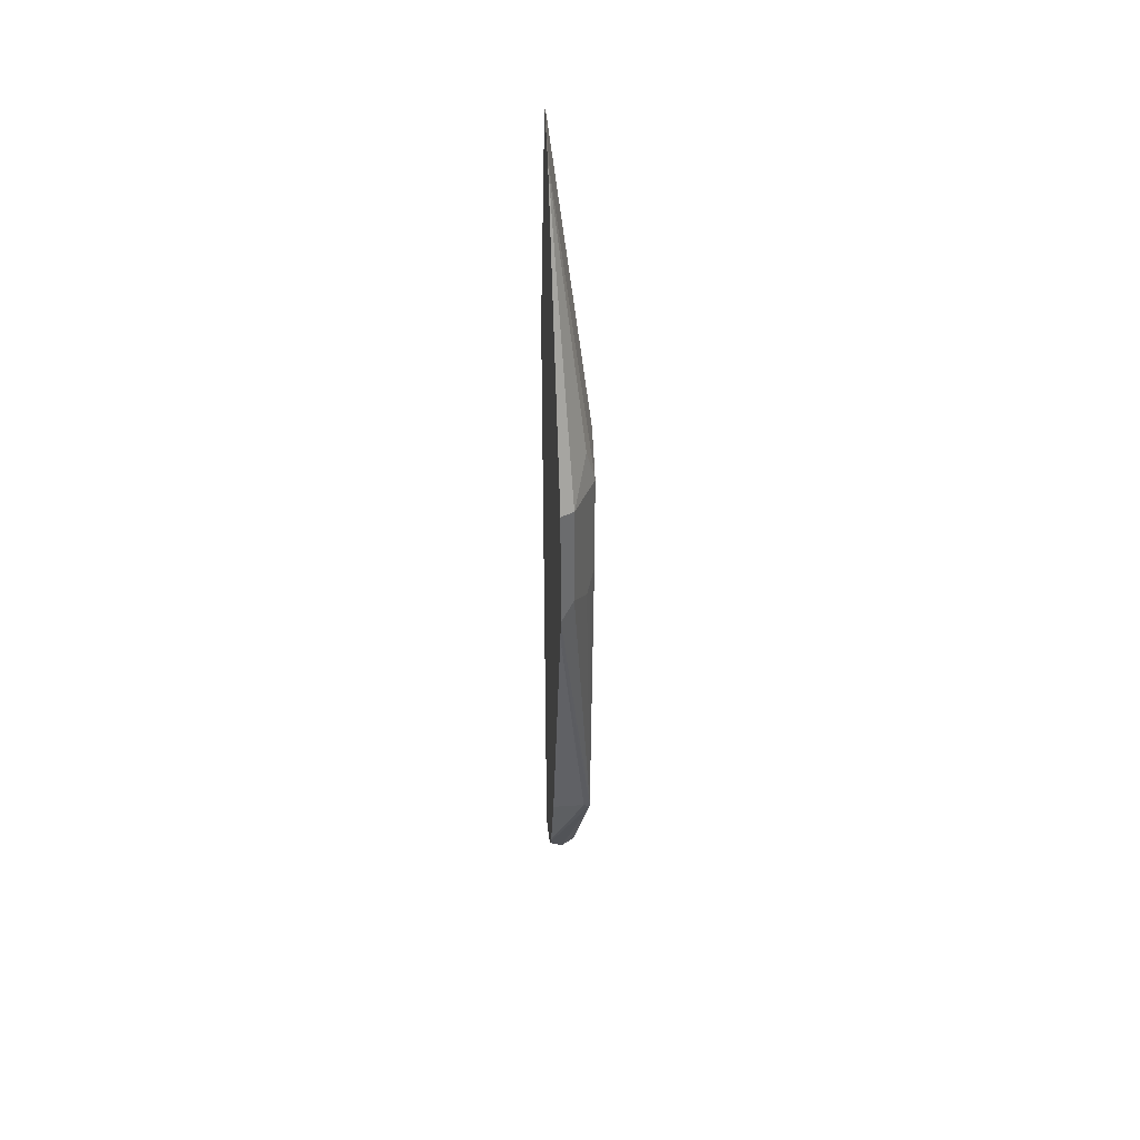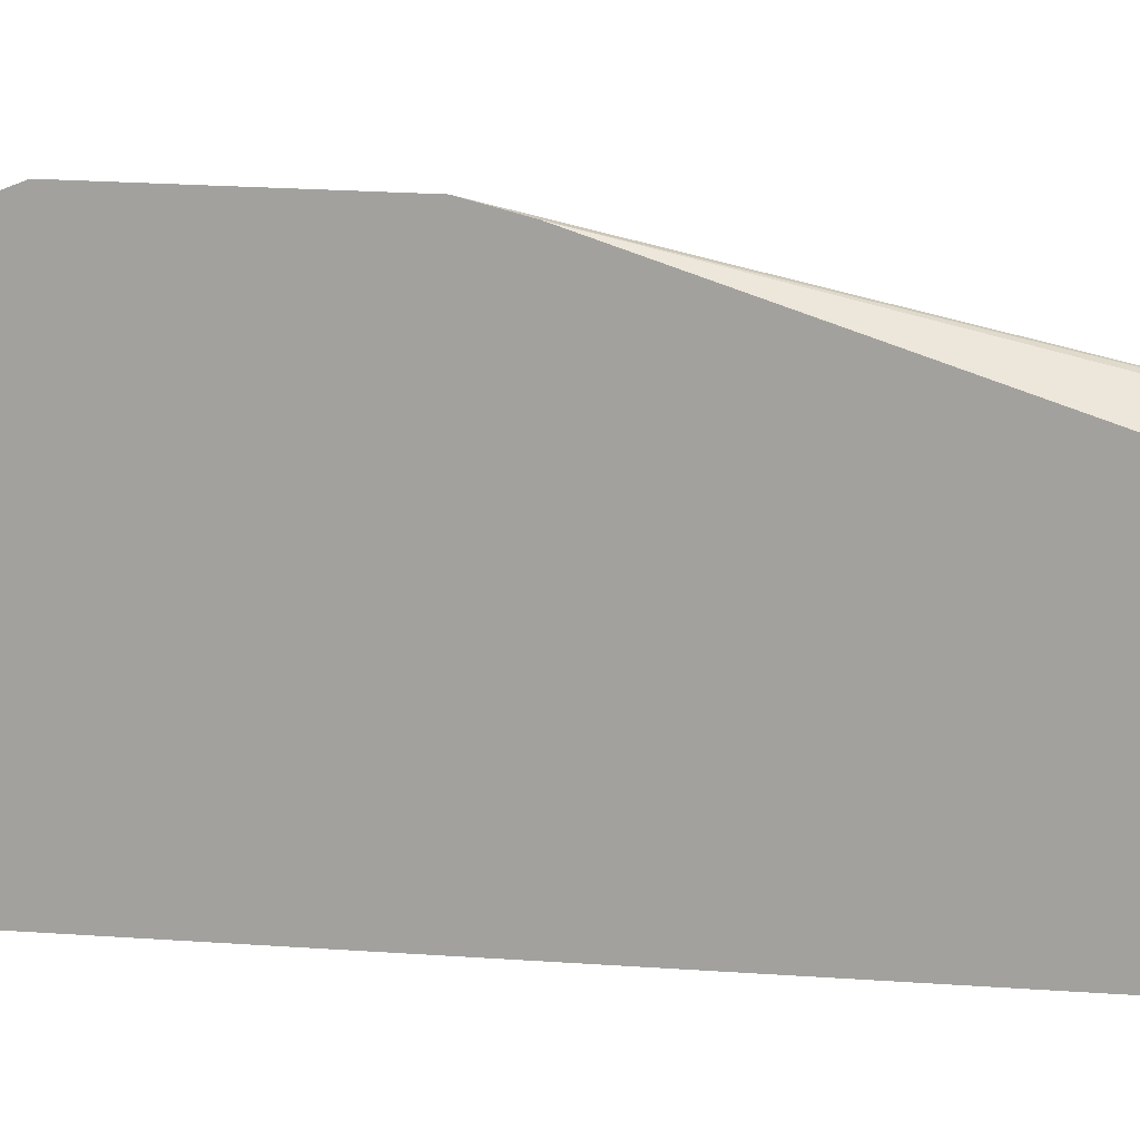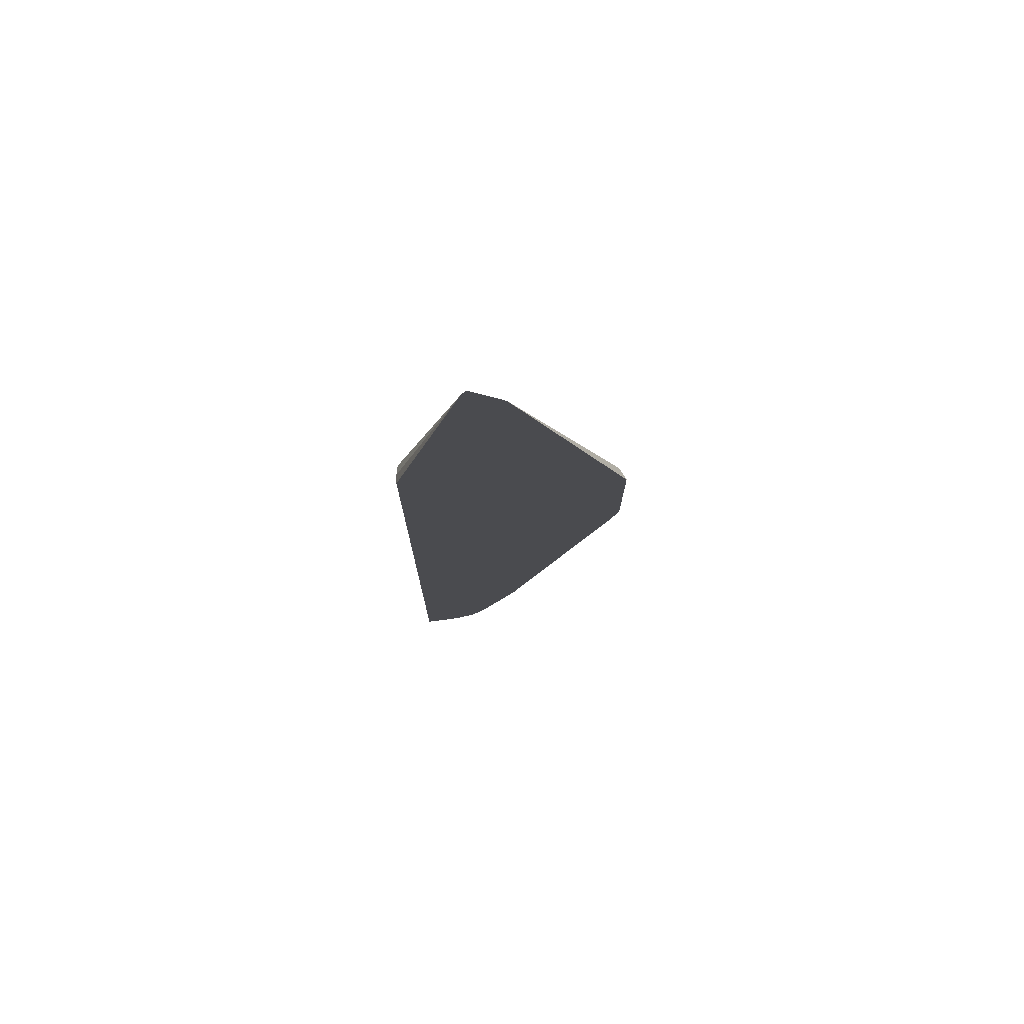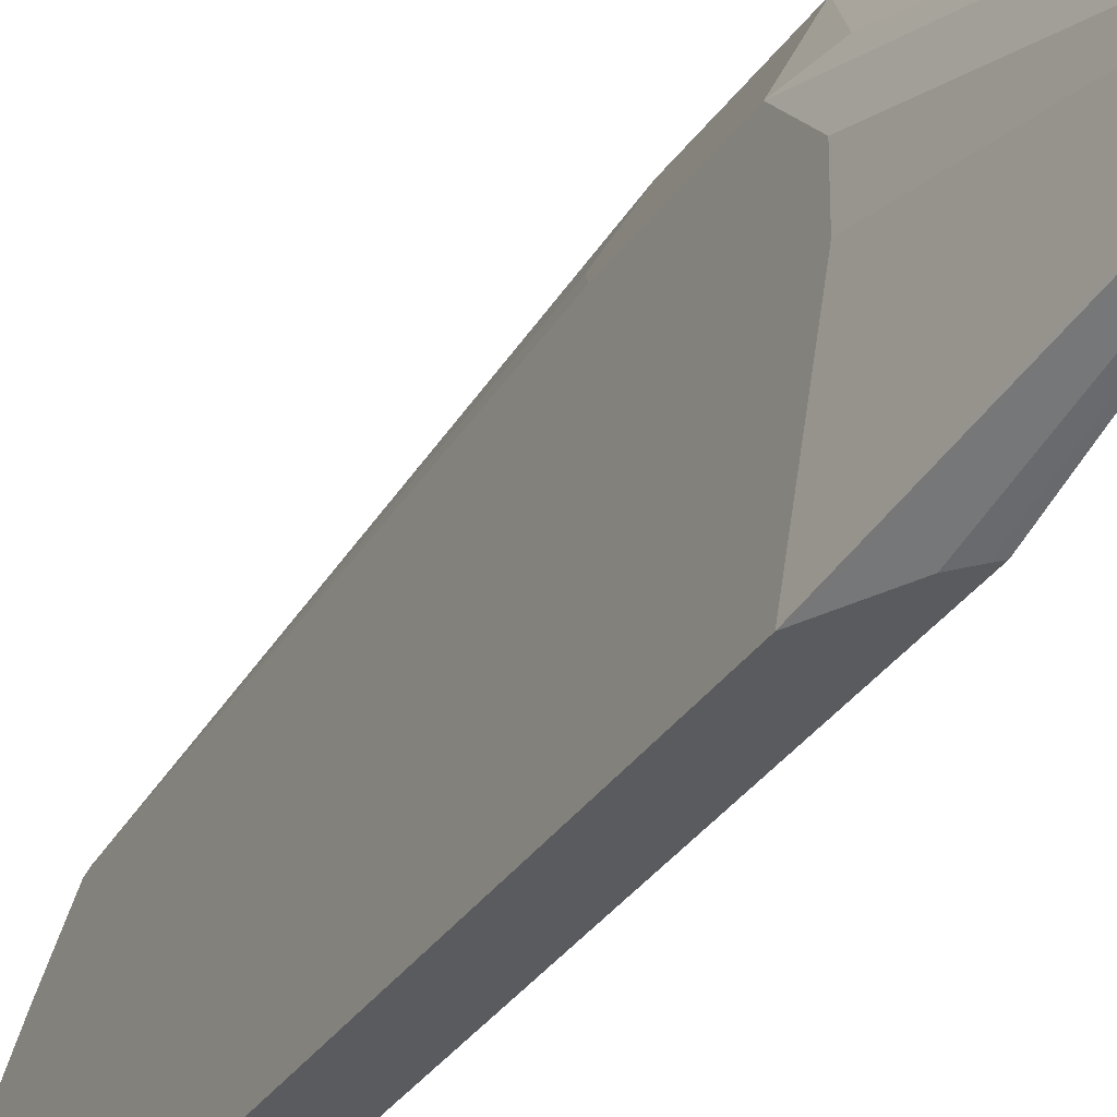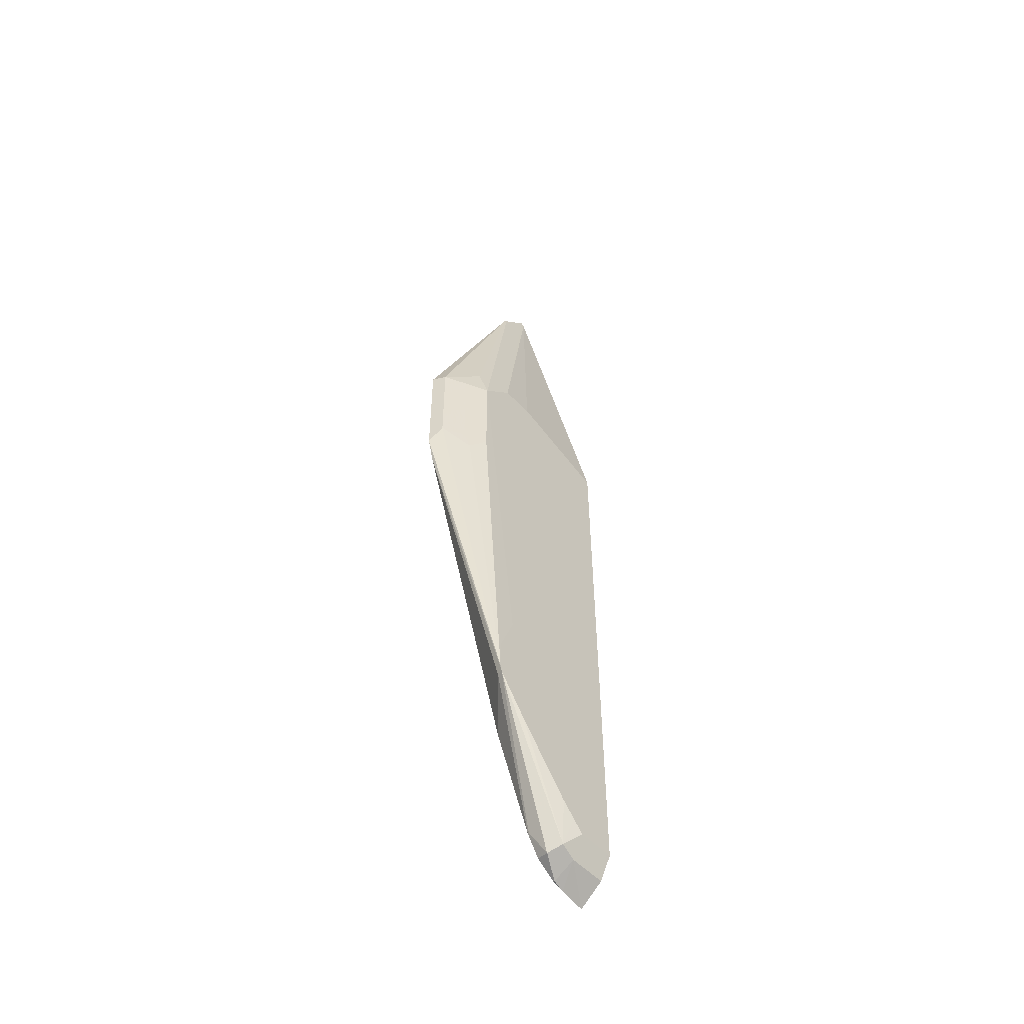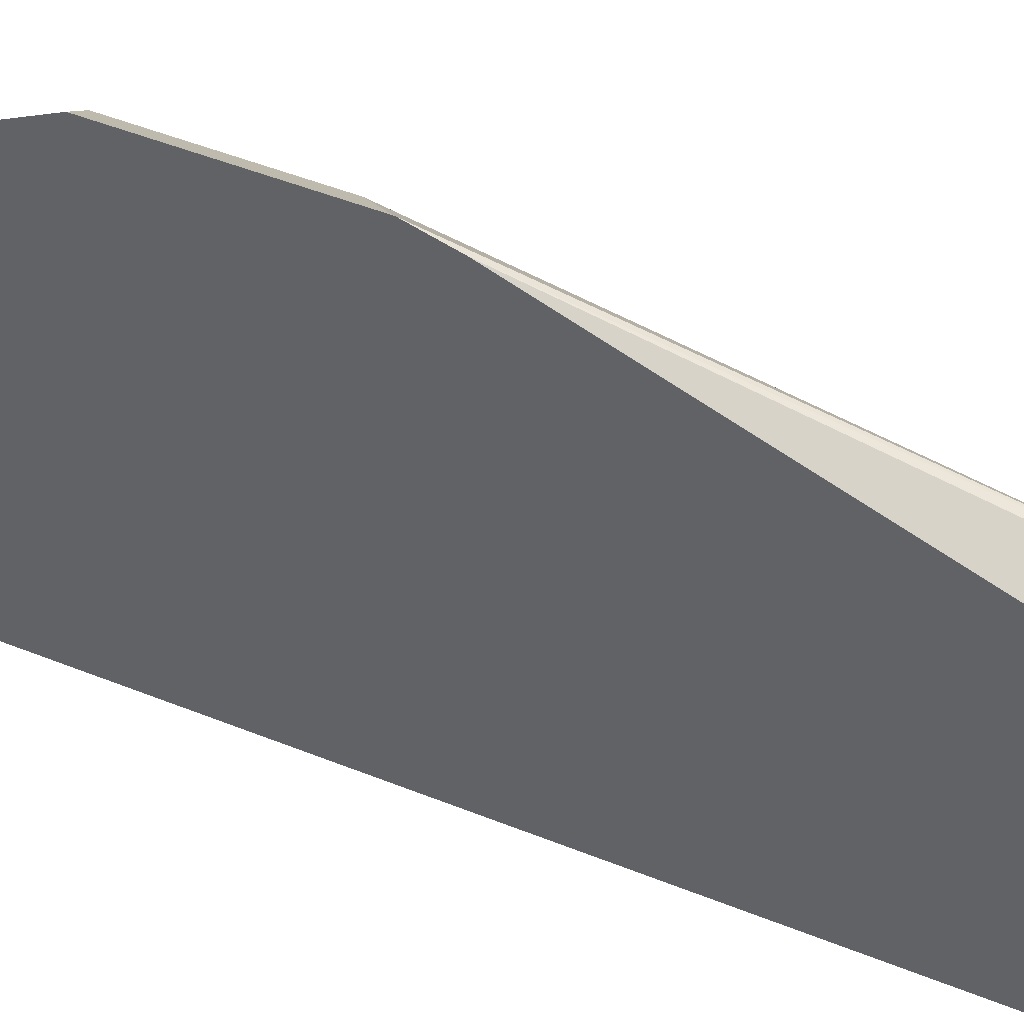
<metadata>
{"format":"obj","ext":"obj","renderer":"f3d","projection":"perspective","resolution":1024,"background":"white","views":[{"elev":39.2,"azim":-4.8,"up":"+Y"},{"elev":15.6,"azim":-80.1,"up":"+Z"},{"elev":75.1,"azim":-95.3,"up":"+Y"},{"elev":-32.3,"azim":151.5,"up":"+Z"},{"elev":-53.0,"azim":42.1,"up":"+Y"},{"elev":36.1,"azim":-60.2,"up":"+Z"}]}
</metadata>
<code>
v 0.3703 0.07747 -0.1495
v 0.3703 0.06651 -0.1521
v 0.3853 -0.05695 -0.1819
v 0.3757 0.08559 -0.1522
v 0.3703 0.1284 -0.1495
v 0.3703 -0.07404 -0.197
v 0.3828 -0.05944 -0.1831
v 0.3853 -0.05994 -0.1826
v 0.3853 -0.0446 -0.1819
v 0.3852 0.08559 -0.1712
v 0.3816 0.07843 -0.1641
v 0.3804 0.08559 -0.1617
v 0.3757 0.1284 -0.1522
v 0.3703 0.2451 -0.1994
v 0.3703 -0.114 -0.2141
v 0.3709 -0.1141 -0.214
v 0.3853 -0.07607 -0.195
v 0.3757 -0.1236 -0.2187
v 0.3816 -0.1213 -0.2211
v 0.3853 -0.02667 -0.189
v 0.3852 0.1284 -0.1712
v 0.3804 0.1284 -0.1617
v 0.3816 0.1426 -0.1694
v 0.3709 0.2425 -0.1997
v 0.3703 0.2601 -0.2133
v 0.3703 -0.1148 -0.2146
v 0.3853 -0.1035 -0.2179
v 0.3703 -0.1225 -0.2198
v 0.3703 -0.1277 -0.2276
v 0.3709 -0.1284 -0.2283
v 0.3804 -0.1236 -0.2283
v 0.3804 -0.1236 -0.2443
v 0.3853 -0.1139 -0.2425
v 0.3853 -0.1139 -0.2283
v 0.3853 -0.1093 -0.2236
v 0.3853 -0.02659 -0.1891
v 0.3853 -0.01421 -0.1997
v 0.3853 0.0286 -0.2425
v 0.3852 0.1426 -0.1855
v 0.3703 0.2561 -0.2153
v 0.3709 0.2568 -0.214
v 0.3703 -0.1282 -0.2284
v 0.3703 -0.1297 -0.2335
v 0.3703 -0.1315 -0.2443
v 0.3852 -0.1141 -0.2443
v 0.3853 -0.1136 -0.2443
v 0.3853 0.03033 -0.2443
v 0.3852 0.1426 -0.1997
v 0.3703 0.1535 -0.2443
v 0.3852 0.1284 -0.2443
v 0.3843 0.1302 -0.2443
v 0.3757 0.1474 -0.2443
v 0.3719 0.1517 -0.2443
f 20 36 21
f 21 36 37
f 21 37 38
f 21 24 23
f 21 23 22
f 21 39 25
f 21 25 24
f 19 35 27
f 21 38 39
f 19 34 35
f 15 26 16
f 19 32 33
f 19 31 32
f 18 31 19
f 18 30 31
f 18 29 30
f 18 28 29
f 18 26 28
f 17 19 27
f 16 26 18
f 25 39 41
f 14 24 25
f 19 33 34
f 25 41 40
f 32 47 46
f 30 42 43
f 14 23 24
f 47 50 48
f 41 48 50
f 40 53 49
f 40 52 53
f 40 51 52
f 40 50 51
f 40 41 50
f 39 47 48
f 39 48 41
f 29 42 30
f 38 47 39
f 32 45 33
f 32 46 45
f 32 50 47
f 32 51 50
f 32 52 51
f 32 53 52
f 32 44 49
f 31 44 32
f 31 43 44
f 30 43 31
f 33 45 46
f 13 23 14
f 32 49 53
f 11 22 12
f 3 17 27
f 3 8 17
f 2 8 3
f 2 7 8
f 2 6 7
f 1 6 2
f 1 15 6
f 1 26 15
f 1 28 26
f 1 29 28
f 3 27 35
f 1 42 29
f 1 49 44
f 1 40 49
f 1 25 40
f 1 14 25
f 1 5 14
f 1 13 5
f 1 4 13
f 1 3 4
f 1 2 3
f 13 22 23
f 1 43 42
f 3 35 34
f 1 44 43
f 3 33 46
f 3 34 33
f 10 21 11
f 9 20 21
f 8 19 17
f 8 18 19
f 8 16 18
f 7 16 8
f 7 15 16
f 6 15 7
f 5 13 14
f 4 22 13
f 11 21 22
f 4 11 12
f 3 46 47
f 4 12 22
f 3 47 38
f 3 38 37
f 3 36 20
f 3 37 36
f 3 9 21
f 3 21 10
f 3 10 11
f 3 11 4
f 3 20 9

</code>
